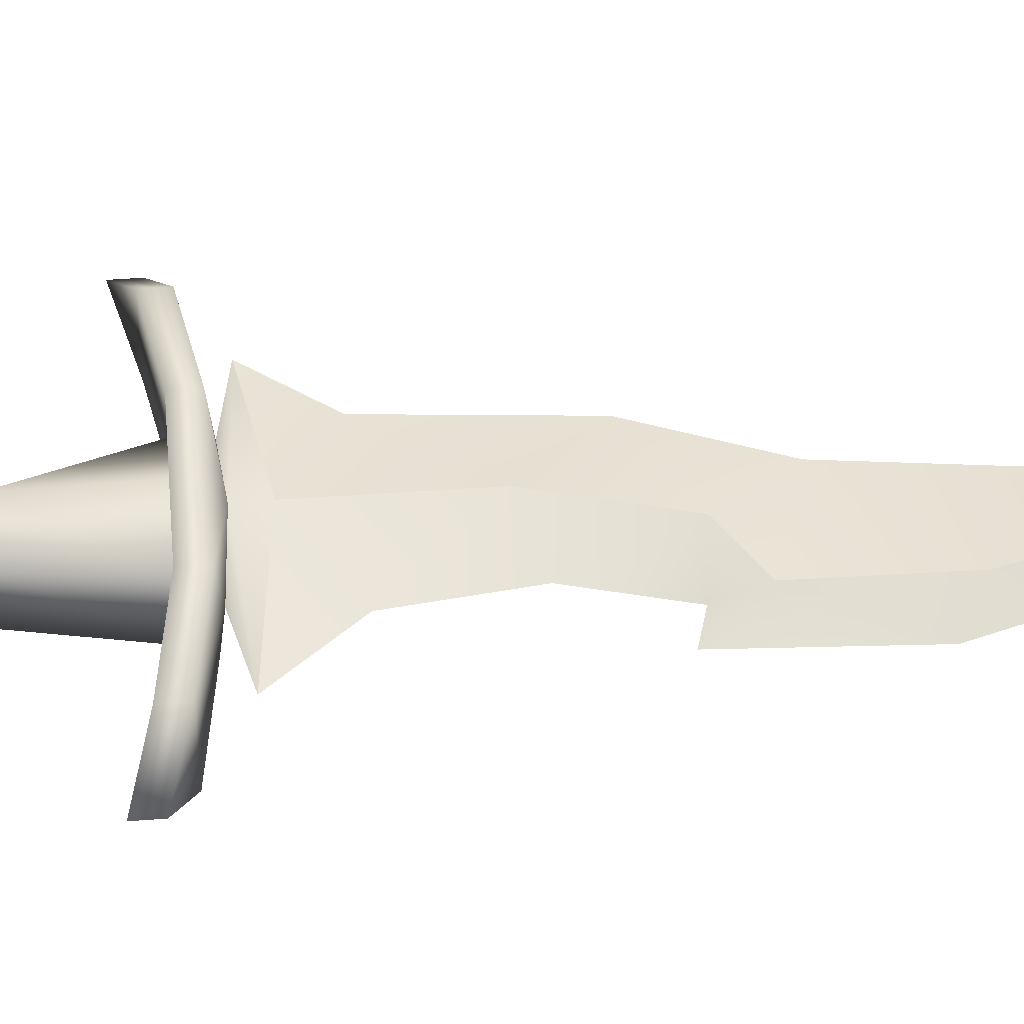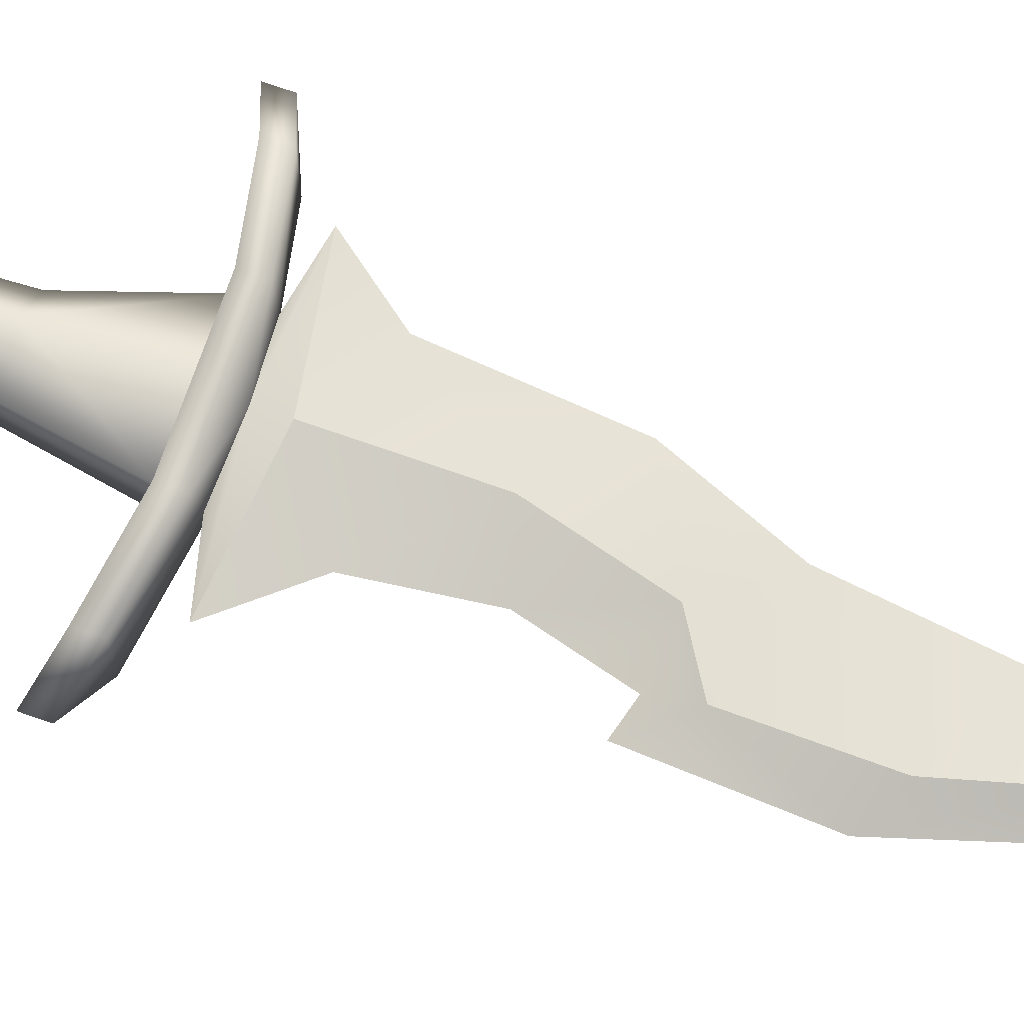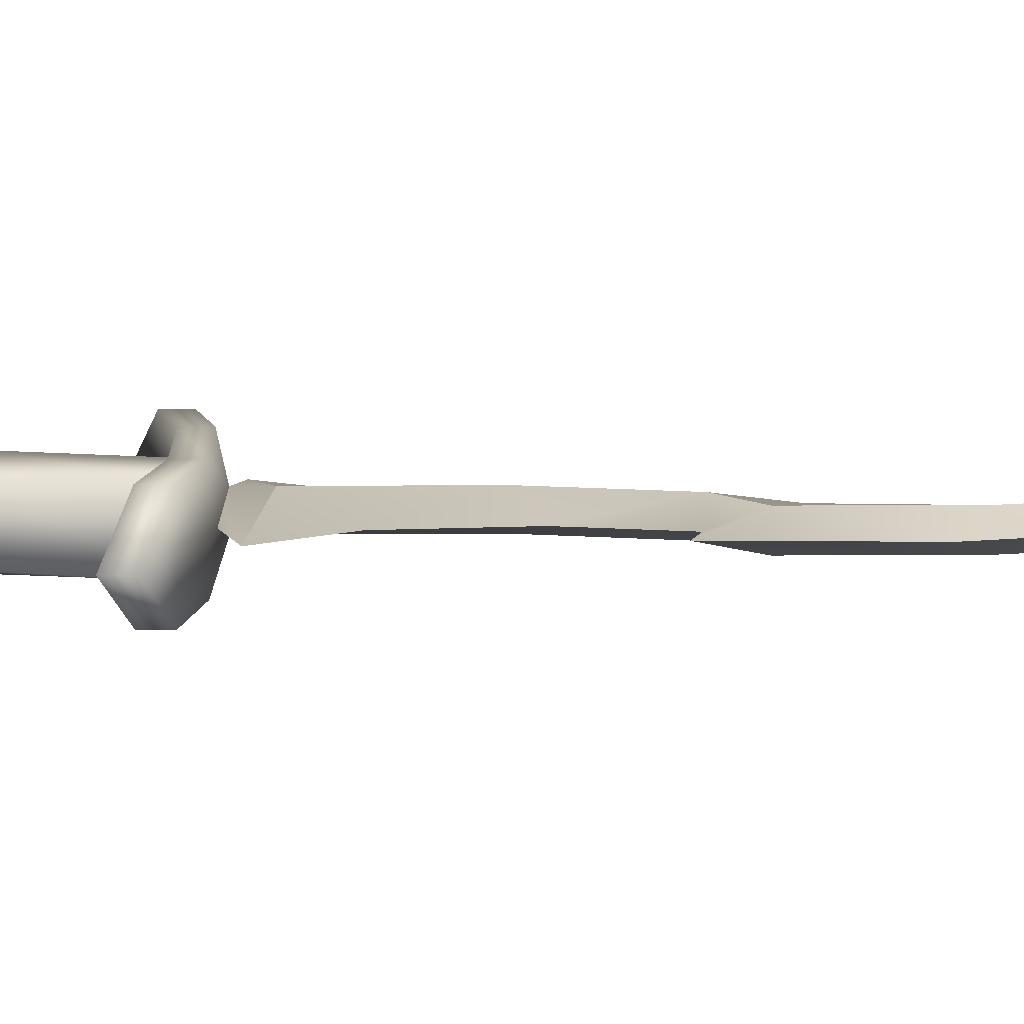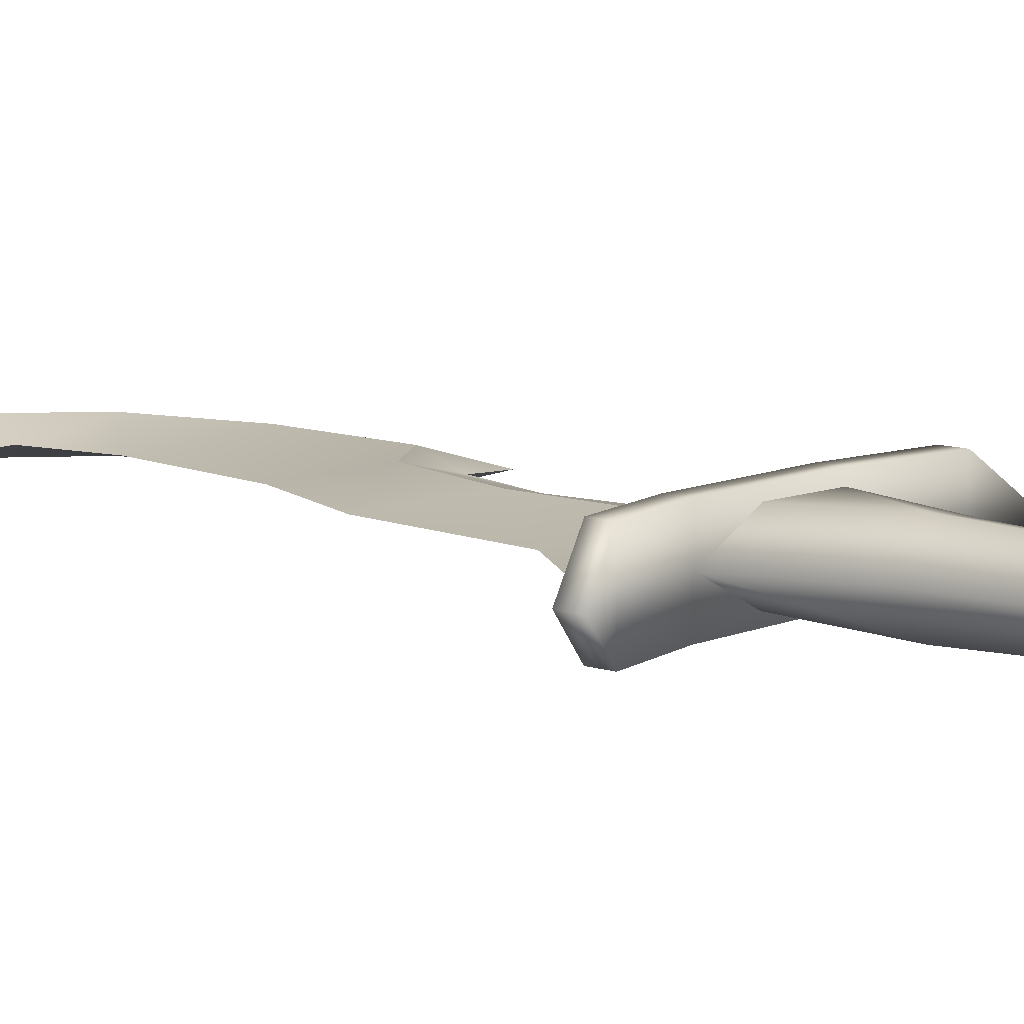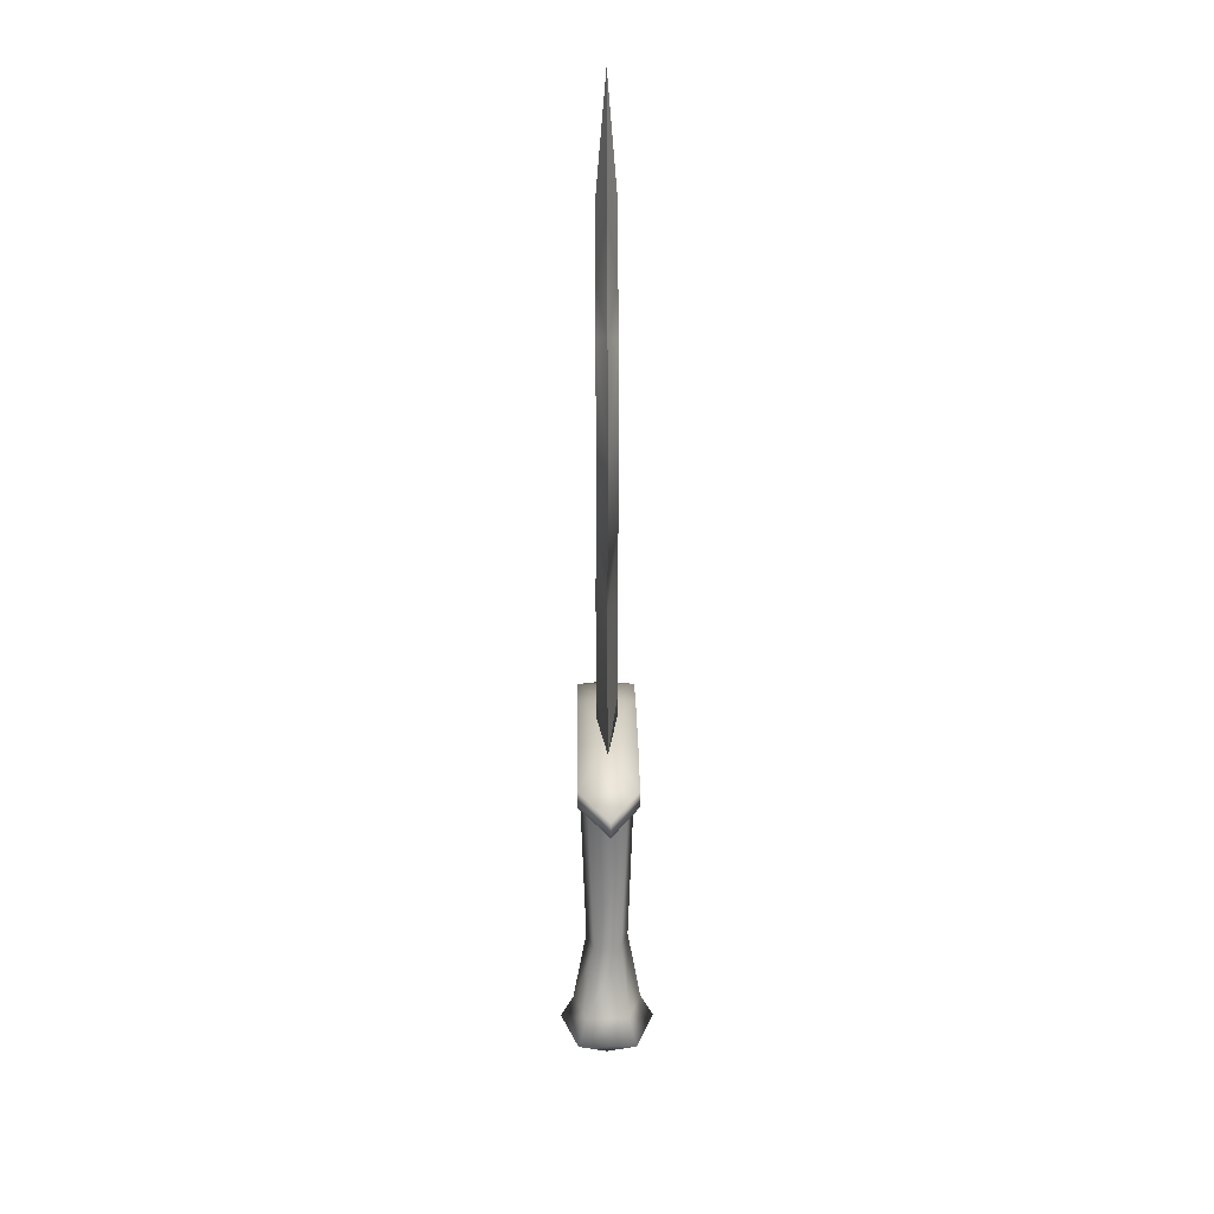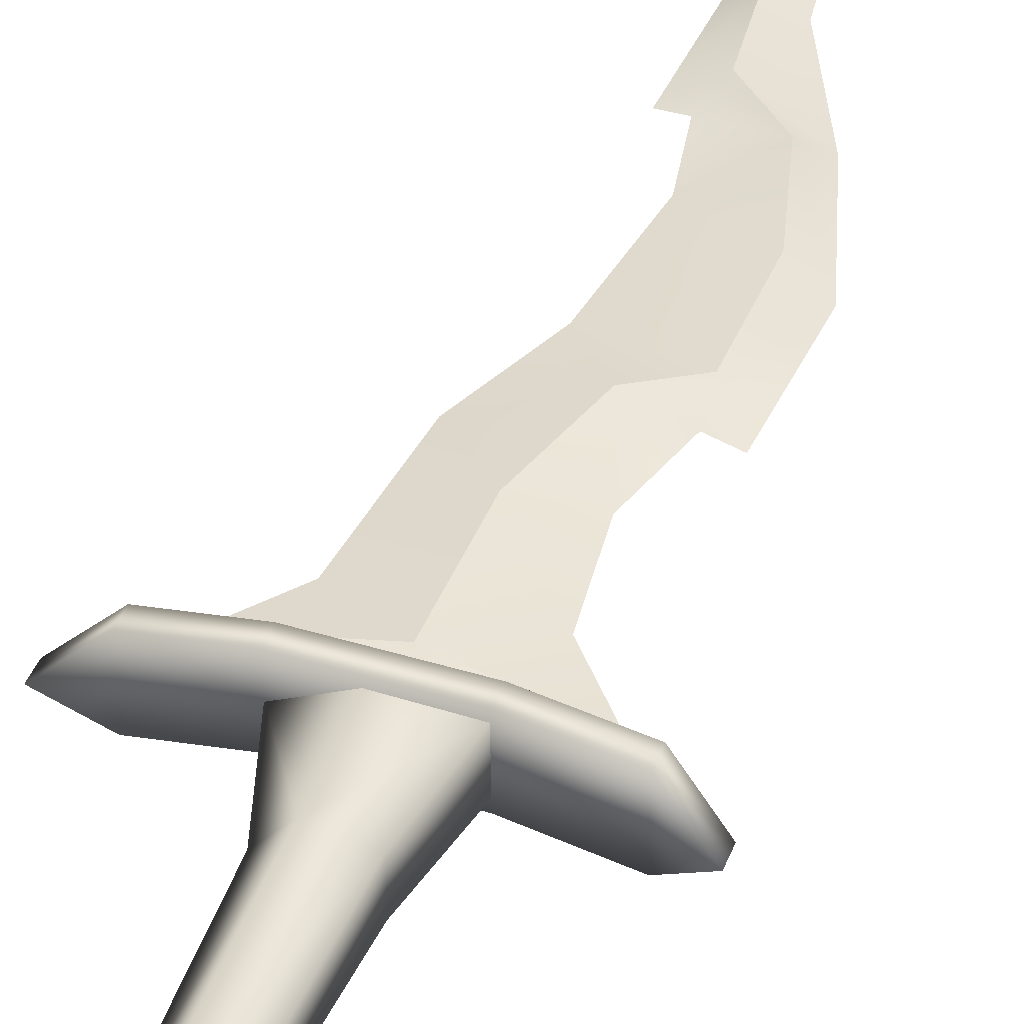
<metadata>
{"format":"obj","ext":"obj","renderer":"f3d","projection":"perspective","resolution":1024,"background":"white","views":[{"elev":49.1,"azim":85.3,"up":"+Z"},{"elev":72.7,"azim":109.1,"up":"+Z"},{"elev":8.7,"azim":88.3,"up":"+Z"},{"elev":10.0,"azim":-48.9,"up":"+Z"},{"elev":23.8,"azim":89.2,"up":"+Y"},{"elev":41.8,"azim":20.3,"up":"+Z"}]}
</metadata>
<code>
g default
v 3.152 5.877 -1.389
v 3.179 6.891 -1.91
v 3.179 6.891 1.874
v 3.152 5.877 1.353
v -3.225 6.894 -1.91
v -3.225 6.894 1.874
v -0.1549 -13.65 -2.263
v -1.786 -13.65 -0.01783
v -0.1549 -13.65 2.227
v 2.485 -13.65 1.37
v 2.485 -13.65 -1.405
v 0.07389 -8.608 -1.382
v -1.046 -8.608 -0.01783
v 0.07389 -8.608 1.346
v 1.886 -8.608 0.825
v 1.886 -8.608 -0.8607
v -0.06632 0.7409 -1.718
v -1.499 0.7409 -0.01783
v -0.06632 0.7409 1.683
v 2.253 0.7409 1.201
v 2.253 0.7409 -1.237
v -0.4374 5.874 -1.45
v -3.167 5.871 -0.01783
v -0.3739 5.874 1.413
v -2.938 7.12 0.001287
v 3.081 7.122 0.001287
v -5.907 7.708 0.001288
v -0.03883 8.628 -0.6683
v 6.131 7.842 0.001288
v -0.9071 23.12 0.001288
v 3.905 21.79 -0.6683
v 4.048 19.96 0.001289
v -0.07951 29.71 0.001289
v 3.993 27.56 -0.6683
v 5.556 19.54 0.001288
v -0.7899 33.51 0.001289
v 2.599 32.76 -0.6683
v 5.935 26.48 0.001288
v -2.006 33.49 0.001289
v -0.09777 35.3 -0.6683
v 3.897 33.21 0.001289
v -1.796 39.69 0.001289
v -0.594 39.73 -0.6683
v 1.056 39.42 0.001289
v -0.04614 47.63 0.001289
v -0.03883 8.628 0.6709
v 3.905 21.79 0.6709
v 3.993 27.56 0.6709
v 2.599 32.76 0.6709
v -0.09777 35.3 0.6709
v -0.594 39.73 0.6709
v 2.947 15.89 0.001288
v 1.426 20.24 0.6709
v 1.426 20.24 -0.6683
v -2.938 18.04 0.001288
v 3.527 11.02 0.001288
v -3.604 10.71 0.001288
v -0.01278 15.01 0.6709
v -0.01278 15.01 -0.6683
v -0.003987 7.357 0.6709
v 0.007628 7.357 -0.6683
v -9.288 5.342 -0.01783
v -7.064 6.204 -1.91
v -7.064 6.204 1.874
v 7.719 6.204 -1.91
v 9.943 5.341 -0.1109
v 7.719 6.204 1.874
v -7.064 5.141 -1.91
v -9.288 4.279 -0.01783
v -7.064 5.141 1.874
v -3.225 5.831 -1.91
v -3.225 5.831 1.874
v 7.719 5.141 -1.91
v 3.179 5.828 -1.91
v 7.719 5.141 1.874
v 9.943 4.279 -0.1109
v 3.179 5.828 1.874
v 0.5746 -17.56 -0.01783
v -2.682 -15.33 -0.01783
v -0.4317 -15.33 -3.115
v -0.4317 -15.33 3.079
v 3.209 -15.33 1.896
v 3.209 -15.33 -1.932
g GE_TR_Wea_trib_Dague
f 7 13 12
f 7 8 13
f 8 14 13
f 8 9 14
f 9 15 14
f 9 10 15
f 10 16 15
f 10 11 16
f 11 12 16
f 11 7 12
f 12 18 17
f 12 13 18
f 13 19 18
f 13 14 19
f 14 20 19
f 14 15 20
f 15 21 20
f 15 16 21
f 16 17 21
f 16 12 17
f 17 23 22
f 17 18 23
f 23 19 24
f 23 18 19
f 19 4 24
f 19 20 4
f 20 1 4
f 20 21 1
f 21 17 1
f 1 17 22
f 54 30 31
f 55 54 59
f 52 54 32
f 31 32 54
f 30 33 34
f 34 31 30
f 31 34 38
f 35 32 31
f 33 36 37
f 37 34 33
f 34 37 38
f 38 35 31
f 36 39 40
f 40 37 36
f 37 40 41
f 41 38 37
f 39 42 43
f 43 40 39
f 40 43 44
f 44 41 40
f 45 43 42
f 45 44 43
f 55 57 58
f 46 58 57
f 47 53 32
f 56 58 46
f 30 47 48
f 48 33 30
f 47 32 35
f 35 38 47
f 33 48 49
f 49 36 33
f 48 47 38
f 38 49 48
f 36 49 50
f 50 39 36
f 49 38 41
f 41 50 49
f 39 50 51
f 51 42 39
f 50 41 44
f 44 51 50
f 42 51 45
f 51 44 45
f 46 29 56
f 56 29 28
f 52 32 53
f 30 53 47
f 54 52 59
f 55 59 57
f 53 30 55
f 30 54 55
f 59 56 28
f 58 56 52
f 57 28 27
f 46 57 27
f 52 53 58
f 55 58 53
f 59 52 56
f 57 59 28
f 60 26 29
f 29 46 60
f 29 61 28
f 61 29 26
f 61 25 27
f 27 28 61
f 27 60 46
f 60 27 25
f 63 62 64
f 25 5 63
f 63 64 25
f 6 25 64
f 67 65 26
f 2 26 65
f 67 66 65
f 26 3 67
f 25 61 5
f 26 60 3
f 60 25 6
f 6 3 60
f 61 26 2
f 2 5 61
f 68 69 62
f 62 63 68
f 69 70 64
f 64 62 69
f 71 68 63
f 63 5 71
f 70 72 6
f 6 64 70
f 73 74 2
f 2 65 73
f 75 76 66
f 66 67 75
f 76 73 65
f 65 66 76
f 77 75 67
f 67 3 77
f 72 77 3
f 3 6 72
f 74 71 5
f 5 2 74
f 69 68 70
f 68 71 72
f 72 70 68
f 76 75 73
f 74 73 75
f 75 77 74
f 74 77 72
f 72 71 74
f 78 79 80
f 78 81 79
f 78 82 81
f 78 83 82
f 78 80 83
f 80 8 7
f 80 79 8
f 79 9 8
f 79 81 9
f 81 10 9
f 81 82 10
f 82 11 10
f 82 83 11
f 83 7 11
f 83 80 7

</code>
